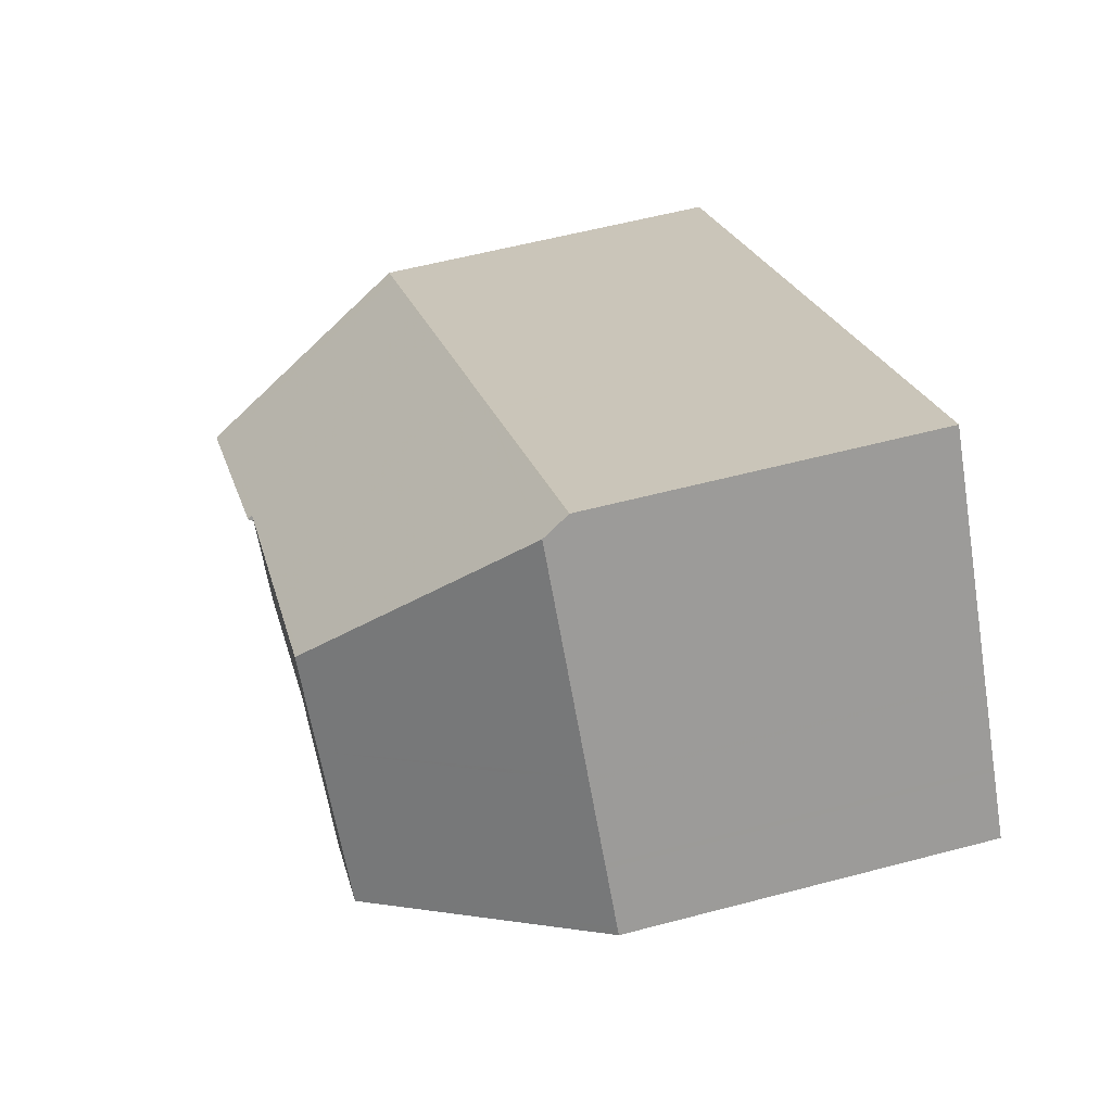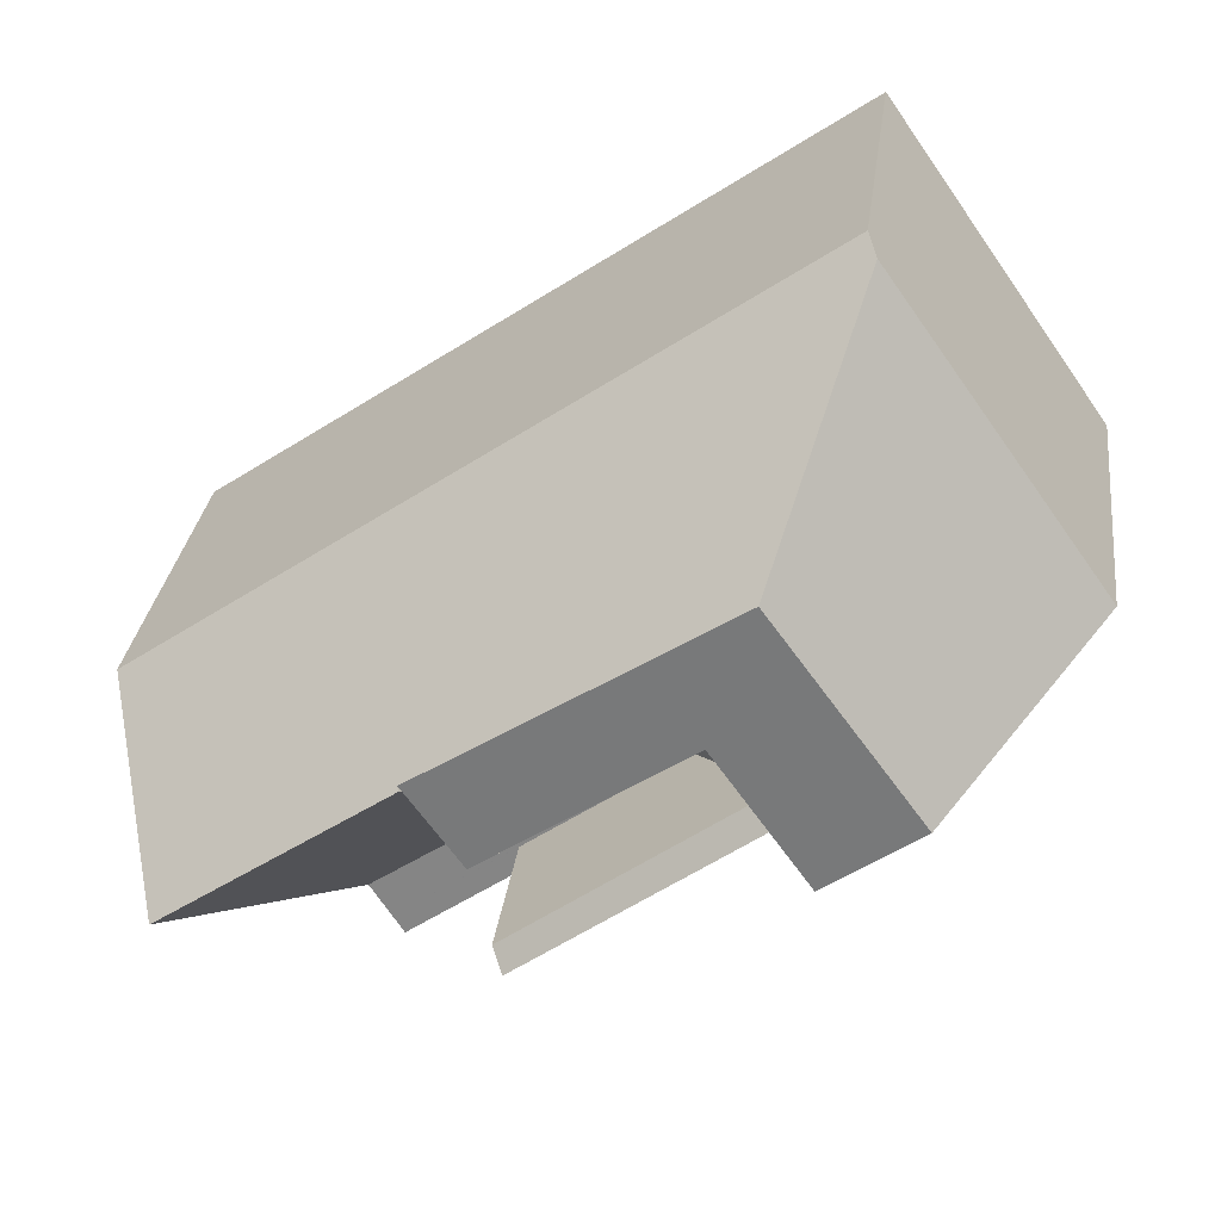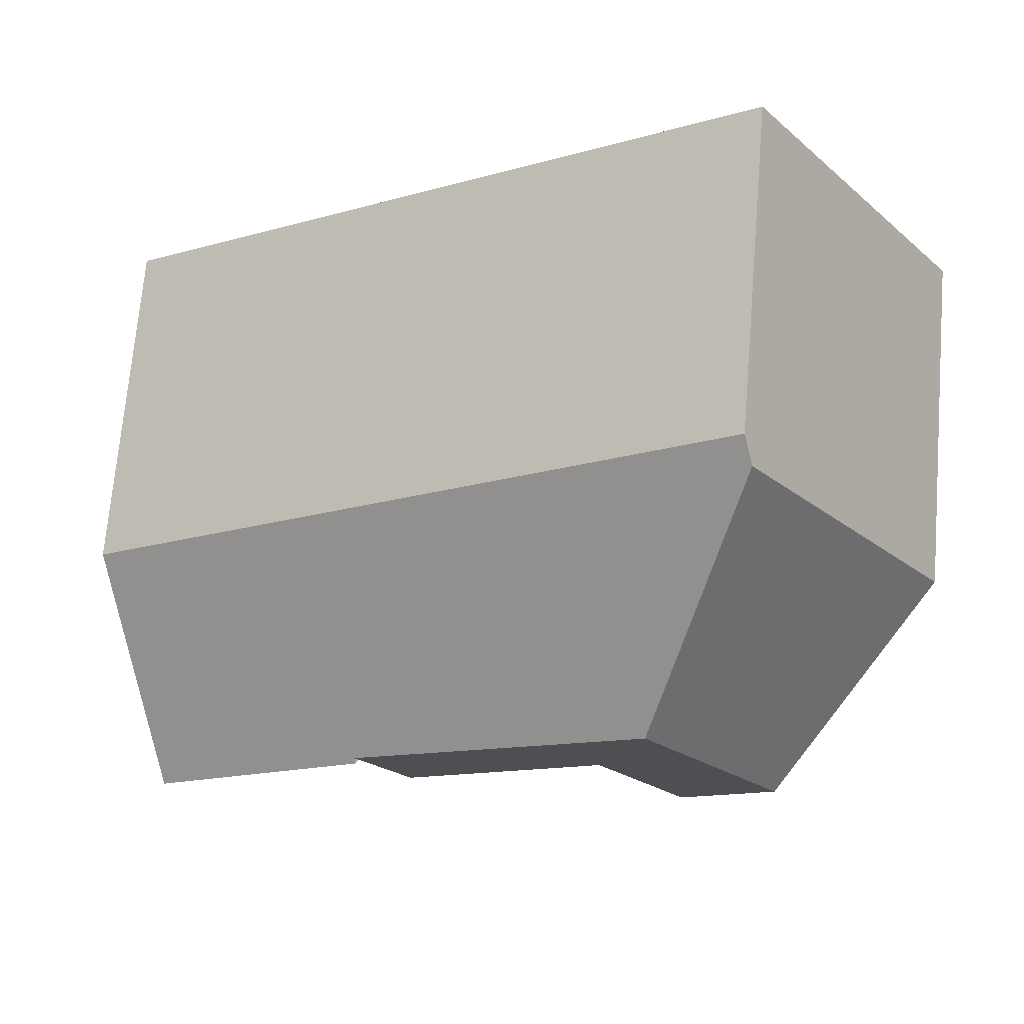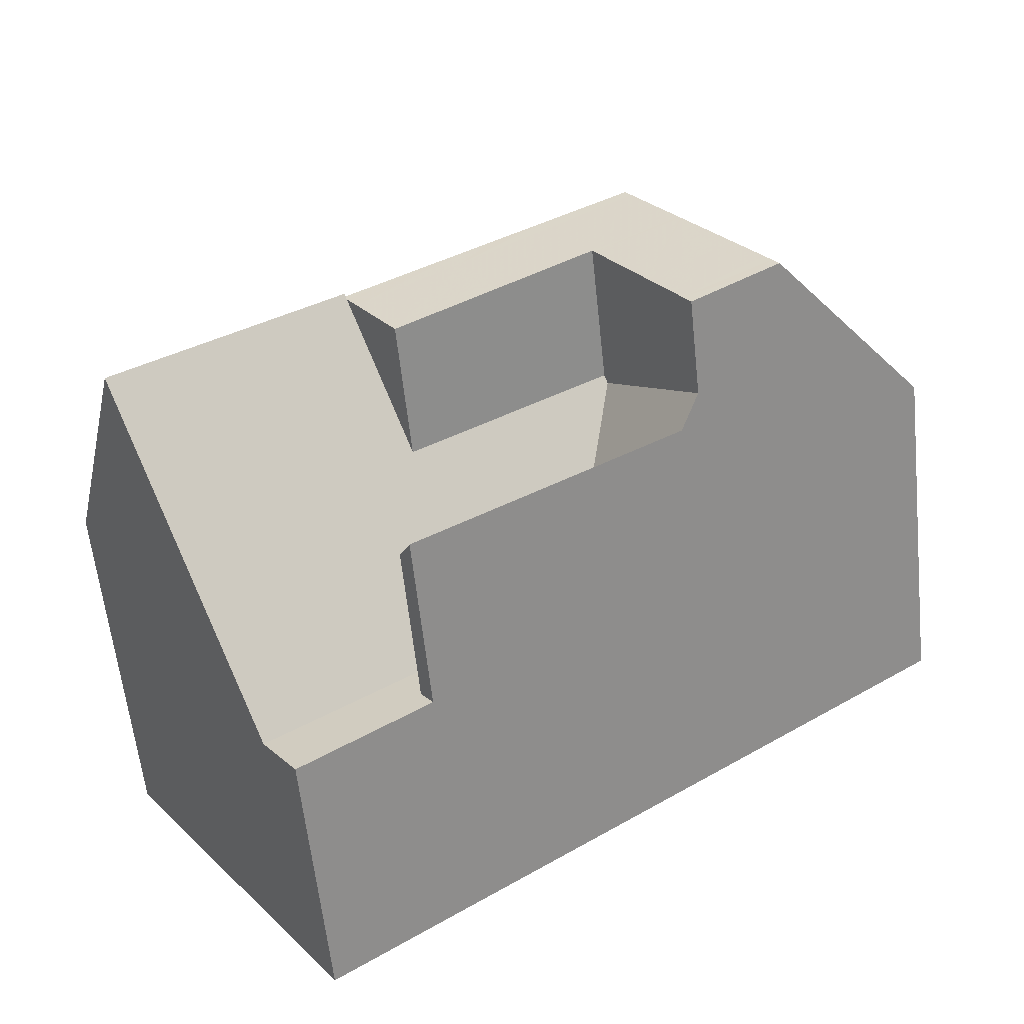
<metadata>
{"format":"obj","ext":"obj","renderer":"f3d","projection":"perspective","resolution":1024,"background":"white","views":[{"elev":56.5,"azim":74.5,"up":"+Y"},{"elev":29.6,"azim":7.3,"up":"+Y"},{"elev":70.3,"azim":4.8,"up":"+Y"},{"elev":-60.0,"azim":6.1,"up":"+Y"}]}
</metadata>
<code>
v -198.2 -722.2 5.149
v -188.6 -715.6 4.887
v -185.3 -720.3 5.14
v -194.8 -727.1 3.767
v -197 -723.9 8.366
v -191.7 -720.2 8.252
v -197.1 -723.8 8.189
v -189.5 -718.8 8.276
v -189.5 -718.8 8.206
v -188.5 -715.8 5.259
v -189.5 -718.6 8.039
v -192.1 -718 4.982
v -198.2 -722.2 5.173
v -192.1 -718 5.006
v -188.6 -715.6 4.911
v -197 -723.9 8.366
v -188.5 -715.8 5.259
v -191.7 -720.2 8.252
v -189.5 -718.8 8.206
v -195.3 -726.3 3.71
v -193.8 -721.7 8.297
v -186.3 -718.9 5.176
v -196.9 -724 8.182
v -188.8 -722.8 8.152
v -193.8 -721.7 8.224
v -189.5 -718.8 8.276
v -193.8 -721.6 8.227
v -187.4 -721.8 8.17
v -189.5 -718.8 8.276
v -187.4 -721.8 8.17
v -190.9 -723.3 3.697
v -195.3 -726.3 3.71
v -192.9 -725.8 3.759
v -188.7 -720 8.235
v -187.9 -722.1 8.164
v -189.5 -718.6 8.039
v -190.9 -723.3 3.697
v -189.1 -723 6.214
v -189.4 -718.8 8.064
v -190.1 -720.9 6.029
v -188.7 -720 8.235
v -190.9 -723.3 3.697
v -188.8 -722.8 6.687
v -190.7 -723.7 3.728
v -190.5 -722.1 4.805
v -186 -720.8 6.099
v -185.9 -719.5 5.161
v -190.5 -722.1 4.805
v -195.7 -725.7 4.867
v -189.1 -723 6.214
v -192.9 -725.8 6.358
v -189.4 -722.8 5.915
v -188.8 -719.9 8.236
v -190.1 -720.9 8.219
v -187.2 -718.9 6.001
v -186.6 -718.5 5.188
v -190.1 -720.9 6.045
v -196.2 -725 6.138
v -188.8 -719.9 8.236
v -188.7 -719.9 8.231
v -195 -726.8 3.743
v -189.3 -722.9 6.014
v -186 -720.6 5.981
v -185.4 -720.2 5.142
v -193 -725.4 6.052
v -187.5 -721.7 8.175
v -188 -722 8.169
v -188.9 -722.6 8.158
v -189.3 -722.9 6.014
v -188.9 -722.6 6.628
v -187.5 -721.7 8.175
v -193 -725.4 3.738
v -190.9 -719.7 8.26
v -190.1 -720.9 8.219
v -190.9 -719.7 8.26
v -190.9 -719.7 8.236
v -192.1 -718 5.028
v -192.1 -718 5.006
v -192.1 -718 4.982
v -190.1 -720.9 6.045
v -190.1 -720.9 6.029
v -188.9 -722.6 8.158
v -188.8 -722.8 8.152
v -188.9 -722.6 6.628
v -188.8 -722.8 6.687
v -190.1 -720.9 6.029
v -190.1 -720.8 8.221
v -190.1 -720.8 6.136
v -196.9 -723.8 8.364
v -196.9 -723.8 8.364
v -196.9 -723.9 8.183
v -195.2 -726.3 3.71
v -194.9 -726.7 3.743
v -197 -723.7 8.19
v -198.1 -722.1 5.171
v -198.1 -722.1 5.147
v -196.1 -725 6.137
v -194.7 -727 3.766
v -195.7 -725.7 4.867
v -195.2 -726.3 3.71
v -188.5 -715.8 5.269
v -188.5 -715.8 5.269
v -188.6 -715.6 4.911
v -188.6 -715.6 4.887
v -186.6 -718.5 5.198
v -186.3 -718.9 5.187
v -185.4 -720.2 5.152
v -185.3 -720.3 5.15
v -185.9 -719.5 5.171
v -196.7 -723.6 8.359
v -196.6 -723.7 8.187
v -196.7 -723.6 8.359
v -194.6 -726.5 3.742
v -195 -726.1 3.709
v -195.9 -724.8 6.133
v -194.4 -726.9 3.765
v -195.4 -725.5 4.863
v -195 -726.1 3.709
v -196.7 -723.6 8.193
v -197.9 -721.9 5.141
v -197.9 -722 5.165
v -190.1 -720.8 8.221
v -190.1 -720.8 6.136
v -195.9 -724.8 6.224
v -190.1 -720.8 8.221
v -193 -722.8 8.185
v -190.1 -720.8 6.136
v -196.2 -725 6.228
v -196.2 -725 6.229
v -193 -722.8 6.18
v -188.8 -719.9 8.238
v -186.6 -718.4 5.199
v -186.6 -718.4 5.189
v -187.3 -718.9 6.092
v -188.8 -719.9 8.238
v -188.8 -719.9 8.224
v -191.5 -721.7 8.204
v -192.3 -720.6 8.244
v -190.2 -723.5 6.024
v -192.3 -720.6 8.245
v -191.5 -721.7 6.156
v -190.1 -723.7 6.252
v -191 -722.5 4.81
v -191.4 -721.8 6.066
v -190.7 -722.8 4.174
v -190.3 -723.5 5.949
v -191.5 -721.7 8.204
v -191.5 -721.7 6.156
v -192.3 -720.6 8.245
v -193.5 -718.9 5.019
v -193.5 -718.9 5.044
v -190.7 -722.8 4.174
v -190.3 -723.5 4.411
v -192.1 -724.1 3.701
v -192.1 -724.1 3.701
v -193 -722.8 8.185
v -193 -722.8 6.18
v -193.8 -721.7 8.297
v -193.8 -721.6 8.227
v -195 -720 5.085
v -195 -720 5.061
v -191.8 -724.5 3.733
v -193.8 -721.7 8.297
v -193.8 -721.7 8.224
v -193.8 -721.7 8.224
v -193 -722.8 8.185
v -191.8 -724.6 6.039
v -193.8 -721.6 8.227
v -193 -722.8 6.18
v -191.6 -724.8 6.309
v -193 -722.8 6.089
v -192.5 -723.5 4.829
v -191.8 -724.5 6.006
v -192.1 -720.9 8.236
v -190.8 -719.9 8.254
v -193.6 -721.9 8.216
v -196.8 -724.2 7.692
v -196.7 -724.2 7.694
v -193.6 -721.9 7.784
v -189.5 -719 8.271
v -196.4 -724 7.701
v -187.3 -717.4 5.216
v -187.3 -717.4 5.226
v -189.2 -718.8 7.911
v -189.3 -718.9 8.077
v -189.5 -719 8.271
v -193.6 -721.9 8.216
v -193.6 -721.9 7.784
v -193.4 -725 3.704
v -193.1 -725.5 3.738
v -192.9 -725.8 3.759
v -193.1 -725.5 6.055
v -193.1 -725.5 3.739
v -193.4 -725 3.704
v -195.1 -722.6 8.207
v -194.9 -722.9 7.746
v -195.1 -722.6 8.325
v -194.3 -723.7 6.2
v -192.9 -725.8 6.358
v -194.3 -723.8 6.109
v -193.8 -724.4 4.845
v -195.1 -722.6 8.325
v -195.2 -722.5 8.211
v -196.3 -720.9 5.122
v -196.3 -720.9 5.097
v -189.4 -721.9 8.182
v -188.3 -721.1 8.197
v -189.4 -721.9 6.389
v -188 -720.9 8.2
v -185.9 -719.4 5.172
v -185.9 -719.4 5.162
v -188 -720.9 8.2
v -195.3 -726.2 3.915
v -195 -726 3.923
v -189.4 -721.9 8.182
v -190.1 -722.4 5.251
v -189.4 -721.9 6.389
v -193.5 -724.9 3.967
v -192.2 -724 4.005
v -195.4 -726.2 3.914
v -190.7 -722.9 4.198
v -190.8 -722.9 4.046
v -190.8 -722.9 4.046
v -189 -722.5 8.161
v -188 -721.8 8.174
v -189 -722.5 6.595
v -190.3 -723.5 5.949
v -189.4 -722.8 5.915
v -194.6 -726.6 3.745
v -193.1 -725.5 3.739
v -195 -726.8 3.747
v -194.9 -726.8 3.746
v -185.5 -720 5.157
v -186 -720.3 5.787
v -193.1 -725.5 6.055
v -193.1 -725.5 3.739
v -185.5 -720 5.147
v -187.6 -721.5 8.179
v -189 -722.5 8.161
v -189.4 -722.8 5.915
v -189 -722.5 6.595
v -193 -725.4 3.738
v -191.8 -724.5 3.733
v -193 -725.4 6.052
v -191.8 -724.5 6.006
v -193.1 -725.5 6.055
v -187.6 -721.5 8.179
v -190.7 -723.7 3.728
v -190.3 -723.5 4.411
v -190.7 -723.7 3.728
v -198.1 -722.1 5.147
v -198.2 -722.2 5.149
v -198.2 -722.2 0
v -198.1 -722.1 0
v -188.6 -715.6 4.911
v -188.6 -715.6 4.887
v -188.6 -715.6 0
v -188.6 -715.6 0
v -185.3 -720.3 5.15
v -185.3 -720.3 5.14
v -185.3 -720.3 0
v -185.3 -720.3 0
v -195 -726.8 3.747
v -194.8 -727.1 3.767
v -194.8 -727.1 0
v -195 -726.8 0
v -197.1 -723.8 8.189
v -197 -723.9 8.366
v -197 -723.9 0
v -197.1 -723.8 0
v -198.2 -722.2 5.173
v -197.1 -723.8 8.189
v -197.1 -723.8 0
v -198.2 -722.2 0
v -192.1 -718 4.982
v -192.1 -718 4.982
v -192.1 -718 -8.882e-16
v -192.1 -718 8.882e-16
v -198.2 -722.2 5.149
v -198.2 -722.2 5.173
v -198.2 -722.2 0
v -198.2 -722.2 0
v -188.5 -715.8 5.259
v -188.6 -715.6 4.911
v -188.6 -715.6 0
v -188.5 -715.8 0
v -187.3 -717.4 5.216
v -188.5 -715.8 5.259
v -188.5 -715.8 0
v -187.3 -717.4 -8.882e-16
v -185.9 -719.4 5.162
v -186.3 -718.9 5.176
v -186.3 -718.9 0
v -185.9 -719.4 0
v -197 -723.9 8.366
v -196.9 -724 8.182
v -196.9 -724 0
v -197 -723.9 0
v -187.9 -722.1 8.164
v -187.4 -721.8 8.17
v -187.4 -721.8 0
v -187.9 -722.1 0
v -195.4 -726.2 3.914
v -195.3 -726.3 3.71
v -195.3 -726.3 0
v -195.4 -726.2 4.441e-16
v -188.8 -722.8 8.152
v -187.9 -722.1 8.164
v -187.9 -722.1 0
v -188.8 -722.8 0
v -190.1 -723.7 6.252
v -189.1 -723 6.214
v -189.1 -723 0
v -190.1 -723.7 0
v -187.4 -721.8 8.17
v -186 -720.8 6.099
v -186 -720.8 8.882e-16
v -187.4 -721.8 0
v -185.5 -720 5.147
v -185.9 -719.5 5.161
v -185.9 -719.5 8.882e-16
v -185.5 -720 0
v -196.2 -725 6.138
v -195.7 -725.7 4.867
v -195.7 -725.7 -8.882e-16
v -196.2 -725 0
v -186.3 -718.9 5.176
v -186.6 -718.5 5.188
v -186.6 -718.5 8.882e-16
v -186.3 -718.9 0
v -196.2 -725 6.229
v -196.2 -725 6.138
v -196.2 -725 0
v -196.2 -725 0
v -195.3 -726.3 3.71
v -195 -726.8 3.743
v -195 -726.8 0
v -195.3 -726.3 0
v -185.3 -720.3 5.14
v -185.4 -720.2 5.142
v -185.4 -720.2 8.882e-16
v -185.3 -720.3 0
v -188.6 -715.6 4.887
v -192.1 -718 4.982
v -192.1 -718 8.882e-16
v -188.6 -715.6 0
v -189.1 -723 6.214
v -188.8 -722.8 6.687
v -188.8 -722.8 0
v -189.1 -723 0
v -197.9 -721.9 5.141
v -198.1 -722.1 5.147
v -198.1 -722.1 0
v -197.9 -721.9 0
v -194.8 -727.1 3.767
v -194.7 -727 3.766
v -194.7 -727 -4.441e-16
v -194.8 -727.1 0
v -188.6 -715.6 4.887
v -188.6 -715.6 4.887
v -188.6 -715.6 0
v -188.6 -715.6 0
v -186 -720.8 6.099
v -185.3 -720.3 5.15
v -185.3 -720.3 0
v -186 -720.8 8.882e-16
v -194.7 -727 3.766
v -194.4 -726.9 3.765
v -194.4 -726.9 4.441e-16
v -194.7 -727 -4.441e-16
v -196.3 -720.9 5.097
v -197.9 -721.9 5.141
v -197.9 -721.9 0
v -196.3 -720.9 8.882e-16
v -196.8 -724.2 7.692
v -196.2 -725 6.229
v -196.2 -725 0
v -196.8 -724.2 0
v -186.6 -718.5 5.188
v -186.6 -718.4 5.189
v -186.6 -718.4 0
v -186.6 -718.5 8.882e-16
v -191.6 -724.8 6.309
v -190.1 -723.7 6.252
v -190.1 -723.7 0
v -191.6 -724.8 0
v -192.1 -718 4.982
v -193.5 -718.9 5.019
v -193.5 -718.9 0
v -192.1 -718 -8.882e-16
v -193.5 -718.9 5.019
v -195 -720 5.061
v -195 -720 8.882e-16
v -193.5 -718.9 0
v -192.9 -725.8 6.358
v -191.6 -724.8 6.309
v -191.6 -724.8 0
v -192.9 -725.8 8.882e-16
v -196.9 -724 8.182
v -196.8 -724.2 7.692
v -196.8 -724.2 0
v -196.9 -724 0
v -186.6 -718.4 5.189
v -187.3 -717.4 5.216
v -187.3 -717.4 -8.882e-16
v -186.6 -718.4 0
v -194.4 -726.9 3.765
v -192.9 -725.8 3.759
v -192.9 -725.8 0
v -194.4 -726.9 4.441e-16
v -195 -720 5.061
v -196.3 -720.9 5.097
v -196.3 -720.9 8.882e-16
v -195 -720 8.882e-16
v -185.9 -719.5 5.161
v -185.9 -719.4 5.162
v -185.9 -719.4 0
v -185.9 -719.5 8.882e-16
v -195.7 -725.7 4.867
v -195.4 -726.2 3.914
v -195.4 -726.2 4.441e-16
v -195.7 -725.7 -8.882e-16
v -195 -726.8 3.743
v -195 -726.8 3.747
v -195 -726.8 0
v -195 -726.8 0
v -185.4 -720.2 5.142
v -185.5 -720 5.147
v -185.5 -720 0
v -185.4 -720.2 8.882e-16
v -198.2 -722.2 0
v -188.6 -715.6 0
v -185.3 -720.3 0
v -194.8 -727.1 0
f 91 23 16 90
f 93 61 20 92
f 110 89 94 119
f 76 9 8 75
f 101 11 77 78 103
f 77 11 9 76
f 121 95 96 120
f 103 78 79 104
f 106 55 105
f 27 21 25
f 108 46 63 107
f 178 128 129 177
f 176 126 130 179
f 238 71 67 225
f 39 19 36
f 60 41 59
f 63 46 28 66
f 213 100 32 220
f 146 52 153
f 132 105 55 134
f 99 49 58 97
f 226 84 69 240
f 239 68 70 241
f 136 60 59 135
f 134 55 60 136
f 232 98 4 231
f 234 109 233
f 85 50 69 84
f 68 24 43 70
f 71 30 35 67
f 209 41 60 55 106 210
f 235 51 33 236
f 180 131 122 175
f 75 6 76
f 77 14 78
f 119 94 95 121
f 78 14 12 79
f 82 67 35 83
f 225 67 82 224
f 175 122 137 174
f 190 113 114 189
f 228 62 139 227
f 89 5 7 94
f 95 13 1 96
f 140 18 138
f 230 191 116 229
f 139 62 38 142
f 94 7 13 95
f 144 80 86 48 143
f 143 48 145
f 103 15 10 101
f 104 2 15 103
f 105 56 22 106
f 107 64 3 108
f 233 109 47 237
f 210 106 22 211
f 133 56 105 132
f 156 147 148 157
f 111 91 90 112
f 113 93 92 114
f 181 124 128 178
f 229 116 98 232
f 117 99 97 115
f 214 118 100 213
f 161 150 151 160
f 160 151 149 159
f 141 123 80 144
f 128 97 58 129
f 125 54 57 127
f 131 53 74 122
f 183 102 17 182
f 124 115 97 128
f 184 39 36 102 183
f 186 26 19 39 185
f 185 39 184
f 195 111 112 197
f 198 124 181 196
f 201 117 115 200
f 218 194 118 214
f 147 87 88 148
f 150 12 14 151
f 151 14 77 76 6 149
f 200 115 124 198
f 162 72 65 173
f 203 159 158 202
f 205 161 160 204
f 204 160 159 203
f 174 137 166 187
f 227 139 167 245
f 168 140 138 165
f 167 139 142 170
f 171 144 143 172
f 223 42 155 219
f 169 141 144 171
f 173 146 153 44 162
f 174 138 18 73 175
f 177 23 91 178
f 179 25 176
f 175 73 29 180
f 178 91 111 181
f 182 133 132 183
f 183 132 134 184
f 185 136 135 186
f 184 134 136 185
f 196 181 111 195
f 187 165 138 174
f 192 65 72 193
f 195 164 188 196
f 197 163 164 195
f 245 167 244
f 196 188 169 198
f 244 167 170 199 246
f 200 171 172 201
f 219 155 194 218
f 198 169 171 200
f 202 110 119 203
f 204 121 120 205
f 203 119 121 204
f 206 74 53 34 207
f 247 209 210 109 234
f 211 47 109 210
f 213 99 117 214
f 216 45 81 208
f 217 40 57 54 215
f 218 201 172 219
f 207 34 212
f 220 49 99 213
f 221 152 45 216
f 214 117 201 218
f 222 152 221
f 219 172 143 145 223
f 224 206 207 225
f 229 113 190 230
f 231 61 93 232
f 233 107 63 234
f 237 64 107 233
f 232 93 113 229
f 240 216 208 226
f 241 217 215 239
f 242 190 189 154 243
f 230 190 242
f 234 63 66 247
f 225 207 212 238
f 249 221 216 240
f 248 31 222 221 249
f 243 154 37 250
f 252 253 254 251
f 256 257 258 255
f 260 261 262 259
f 264 265 266 263
f 268 269 270 267
f 272 273 274 271
f 276 277 278 275
f 280 281 282 279
f 284 285 286 283
f 288 289 290 287
f 292 293 294 291
f 296 297 298 295
f 300 301 302 299
f 304 305 306 303
f 308 309 310 307
f 312 313 314 311
f 316 317 318 315
f 320 321 322 319
f 324 325 326 323
f 328 329 330 327
f 332 333 334 331
f 336 337 338 335
f 340 341 342 339
f 344 345 346 343
f 348 349 350 347
f 352 353 354 351
f 356 357 358 355
f 360 361 362 359
f 364 365 366 363
f 368 369 370 367
f 372 373 374 371
f 376 377 378 375
f 380 381 382 379
f 384 385 386 383
f 388 389 390 387
f 392 393 394 391
f 396 397 398 395
f 400 401 402 399
f 404 405 406 403
f 408 409 410 407
f 412 413 414 411
f 416 417 418 415
f 420 421 422 419
f 424 425 426 423
f 428 429 430 427
f 432 433 434 431

</code>
